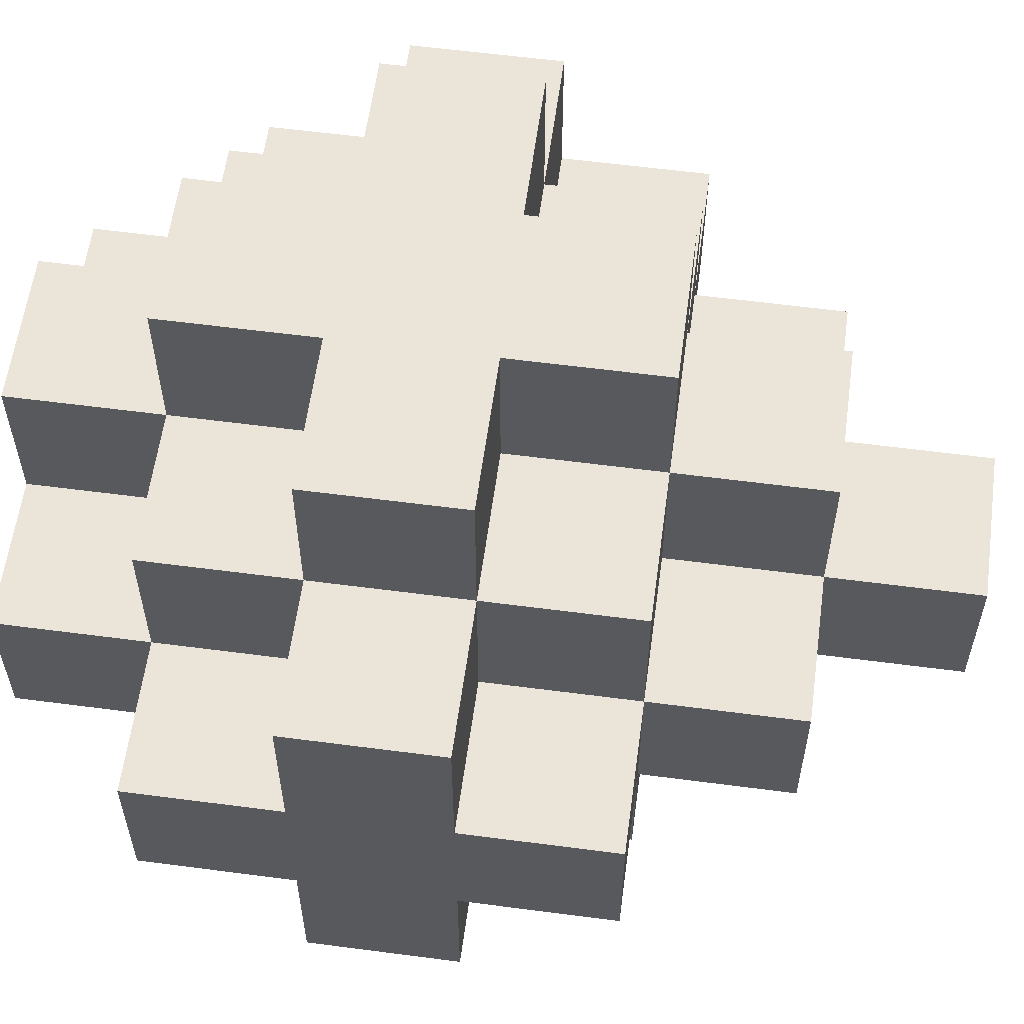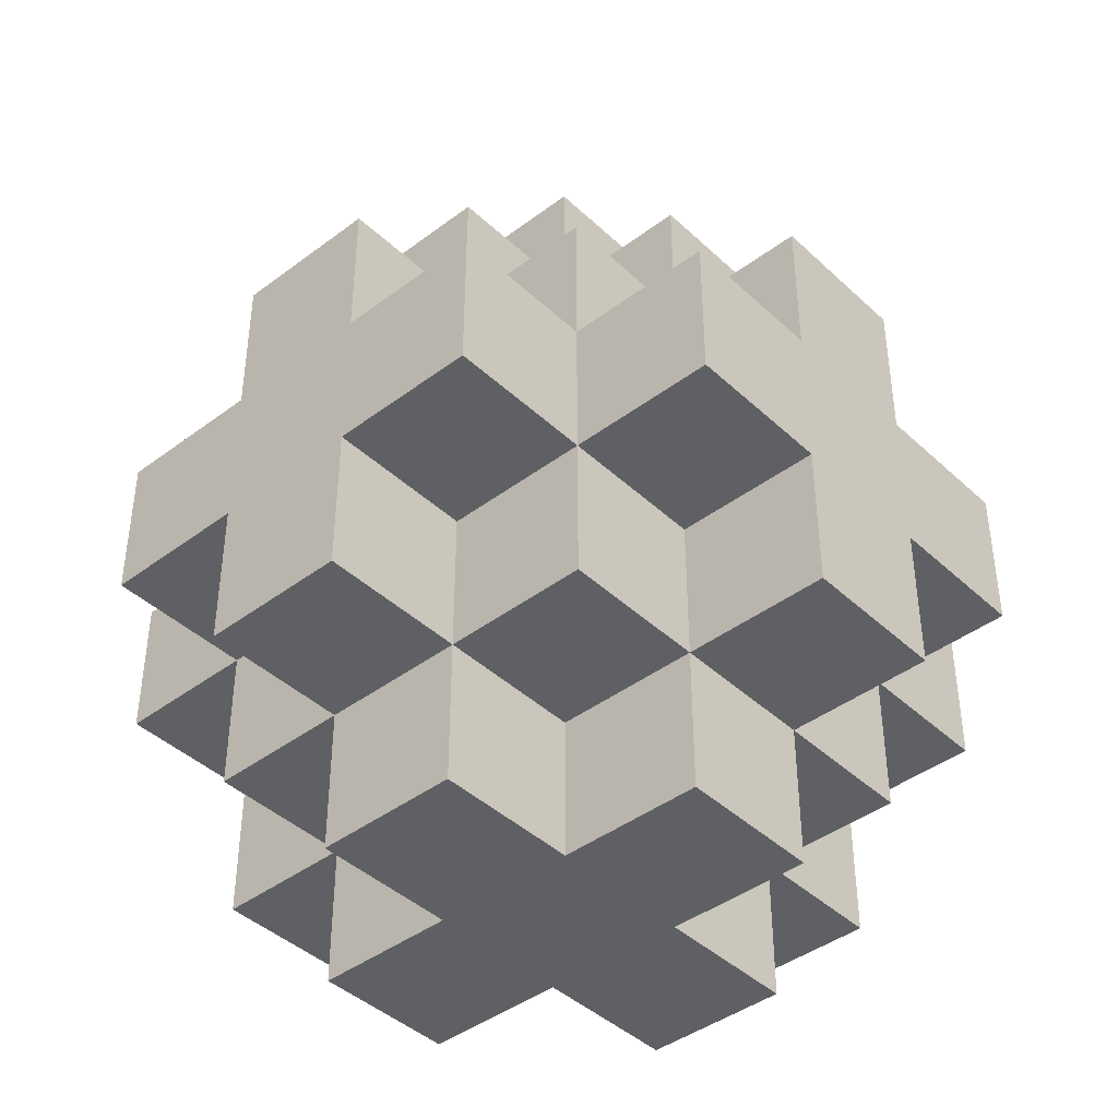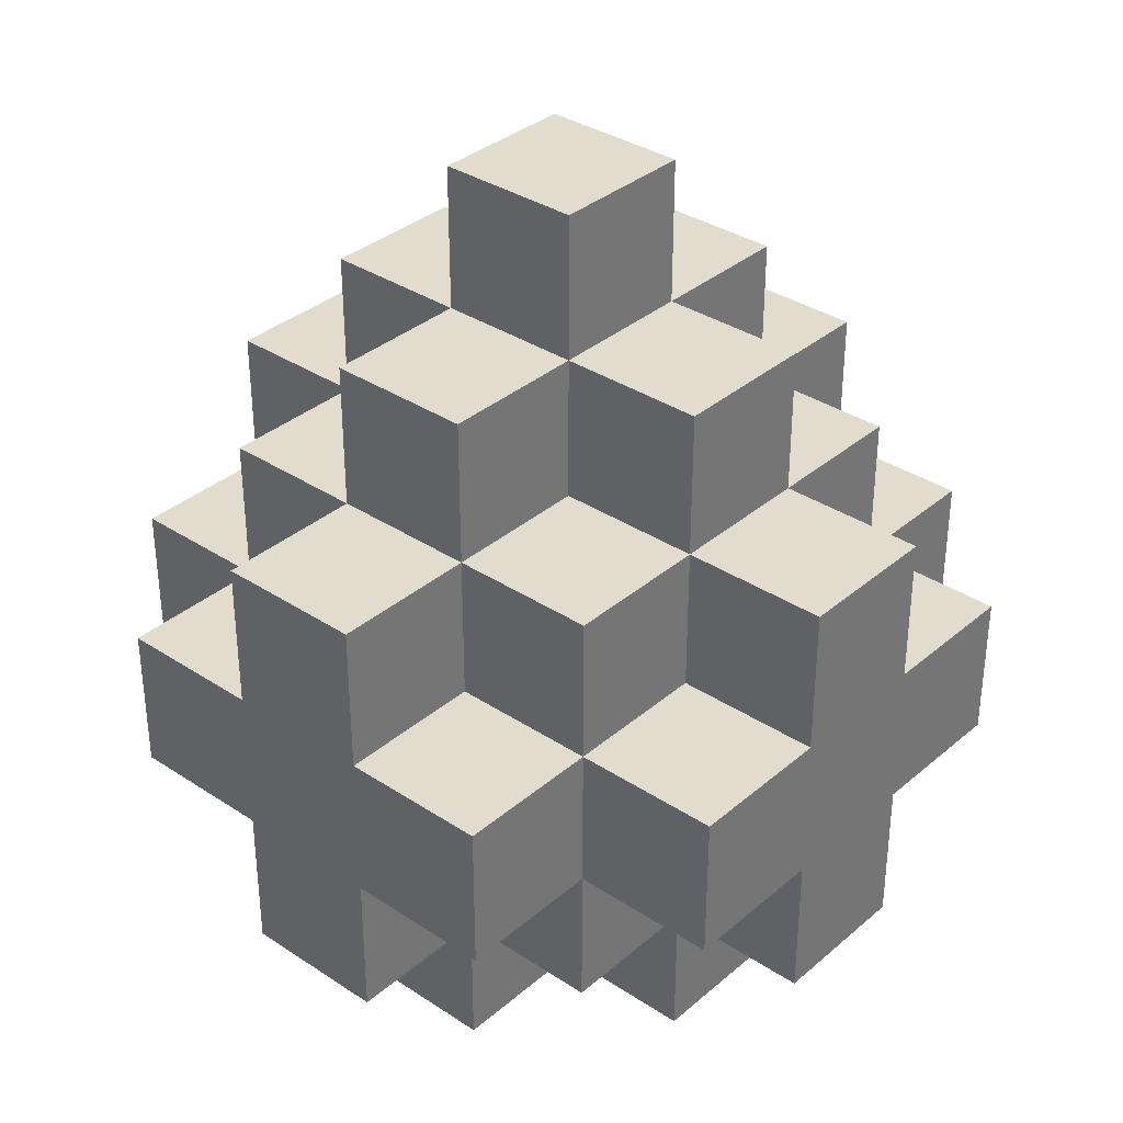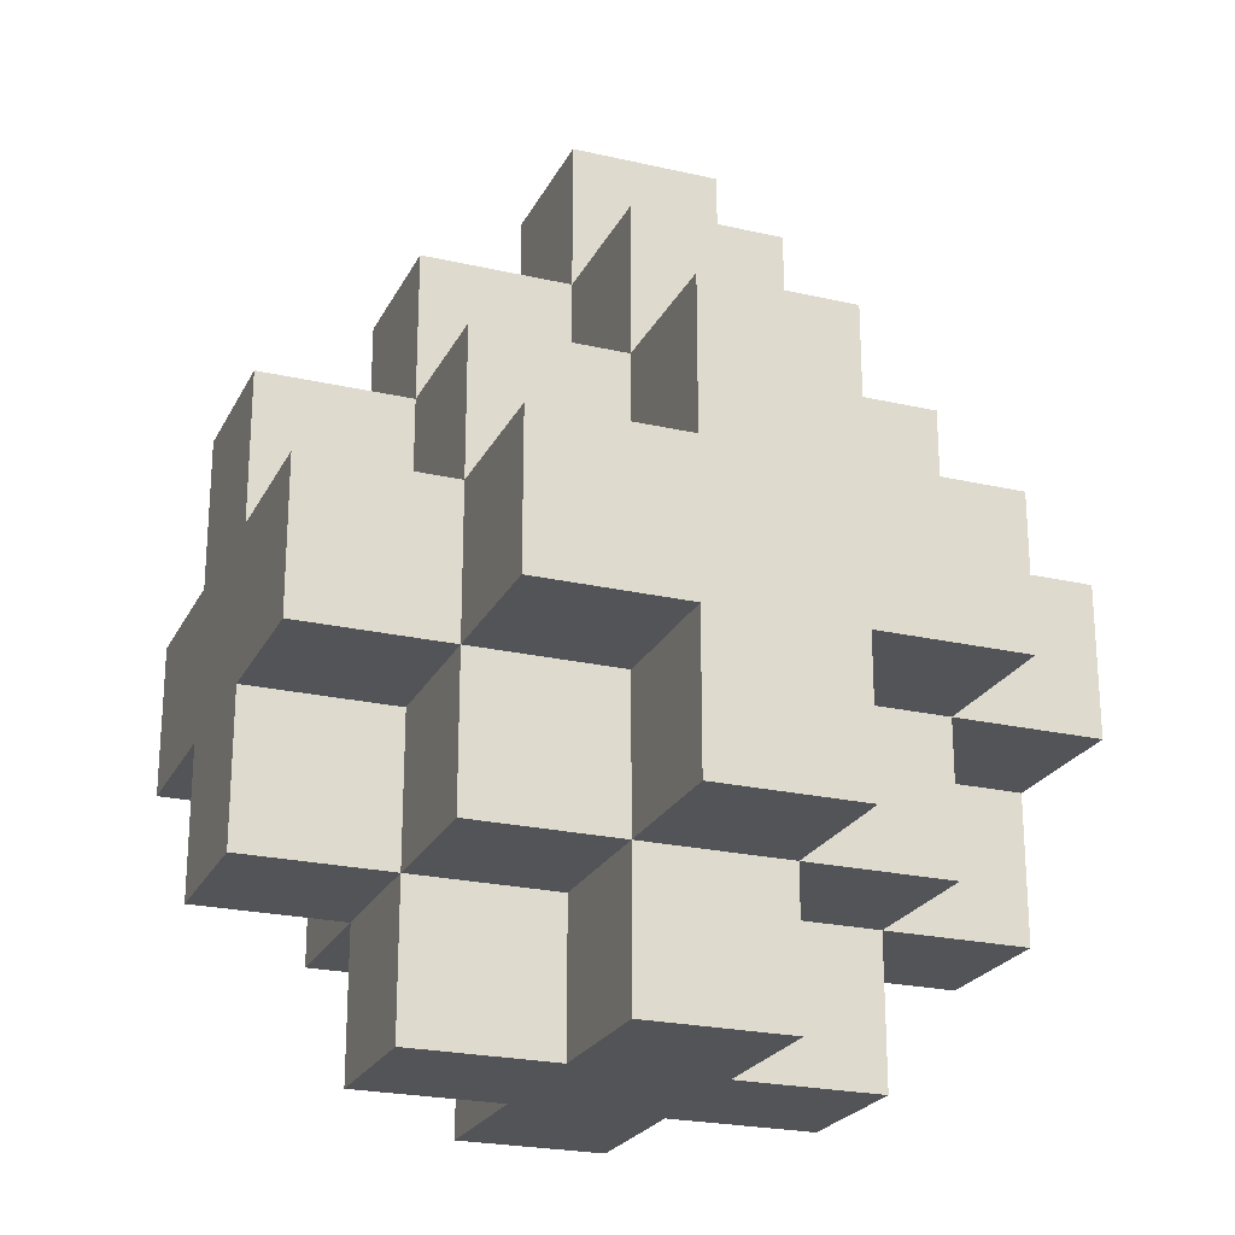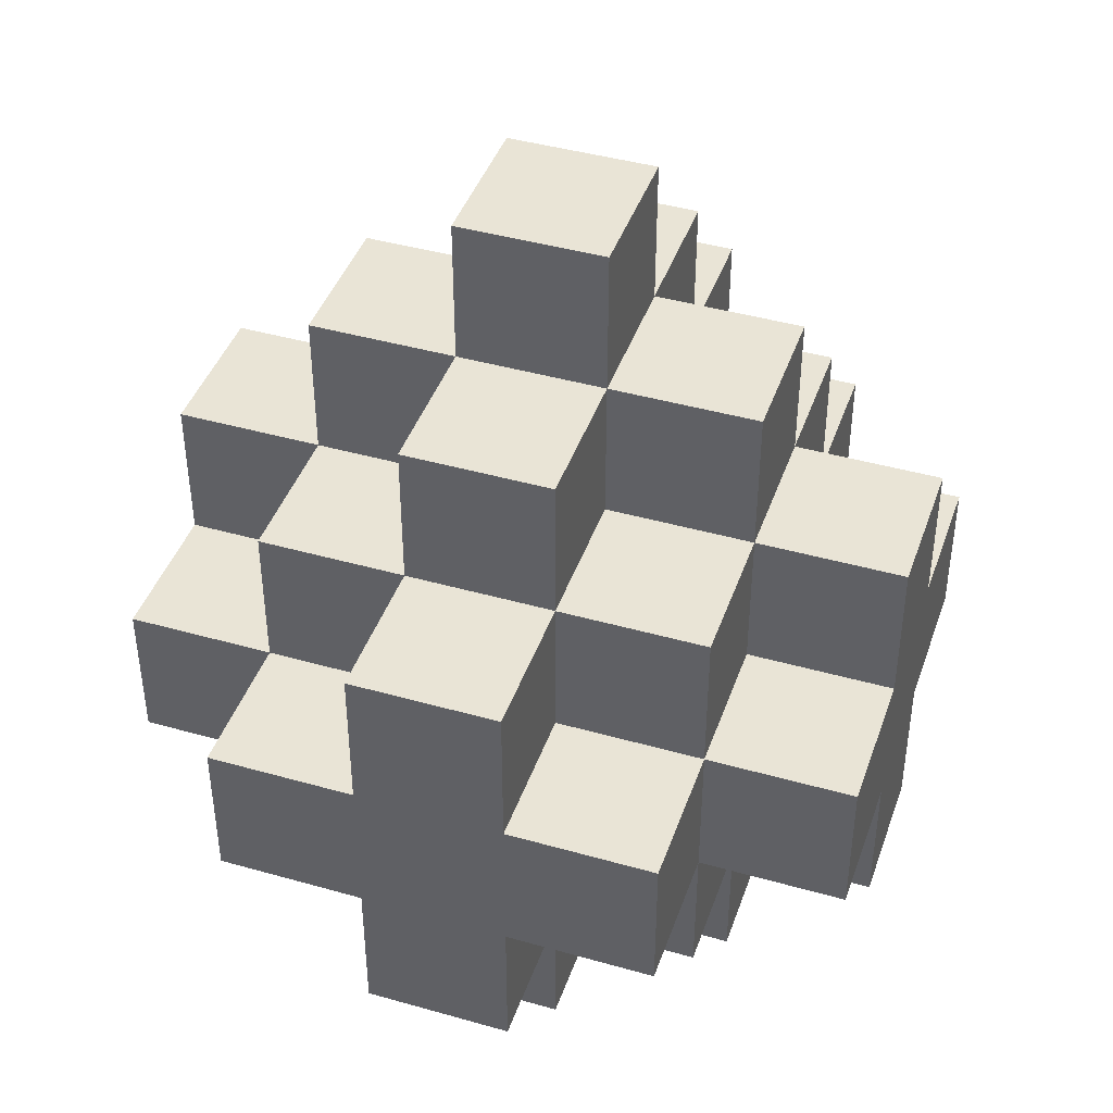
<metadata>
{"format":"obj","ext":"obj","renderer":"f3d","projection":"perspective","resolution":1024,"background":"white","views":[{"elev":59.1,"azim":97.7,"up":"+Z"},{"elev":-42.2,"azim":42.0,"up":"+Y"},{"elev":34.7,"azim":131.4,"up":"+Y"},{"elev":-23.4,"azim":-21.2,"up":"+Y"},{"elev":42.7,"azim":108.7,"up":"+Y"}]}
</metadata>
<code>
v -4.5 1 0.5
v -4.5 1 -0.5
v -4.5 2 1.5
v -4.5 2 0.5
v -4.5 2 -0.5
v -4.5 2 -1.5
v -4.5 3 1.5
v -4.5 3 0.5
v -4.5 3 -0.5
v -4.5 3 -1.5
v -4.5 4 0.5
v -4.5 4 -0.5
v -3.5 0 0.5
v -3.5 0 -0.5
v -3.5 1 1.5
v -3.5 1 0.5
v -3.5 1 -0.5
v -3.5 1 -1.5
v -3.5 2 2.5
v -3.5 2 1.5
v -3.5 2 0.5
v -3.5 2 -0.5
v -3.5 2 -1.5
v -3.5 2 -2.5
v -3.5 3 2.5
v -3.5 3 1.5
v -3.5 3 0.5
v -3.5 3 -0.5
v -3.5 3 -1.5
v -3.5 3 -2.5
v -3.5 4 1.5
v -3.5 4 0.5
v -3.5 4 -0.5
v -3.5 4 -1.5
v -3.5 5 0.5
v -3.5 5 -0.5
v -2.5 0 1.5
v -2.5 0 0.5
v -2.5 0 -0.5
v -2.5 0 -1.5
v -2.5 1 2.5
v -2.5 1 1.5
v -2.5 1 0.5
v -2.5 1 -0.5
v -2.5 1 -1.5
v -2.5 1 -2.5
v -2.5 2 2.5
v -2.5 2 1.5
v -2.5 2 -1.5
v -2.5 2 -2.5
v -2.5 3 2.5
v -2.5 3 1.5
v -2.5 3 -1.5
v -2.5 3 -2.5
v -2.5 4 2.5
v -2.5 4 1.5
v -2.5 4 0.5
v -2.5 4 -0.5
v -2.5 4 -1.5
v -2.5 4 -2.5
v -2.5 5 1.5
v -2.5 5 0.5
v -2.5 5 -0.5
v -2.5 5 -1.5
v -2.5 6 0.5
v -2.5 6 -0.5
v -1.5 0 1.5
v -1.5 0 0.5
v -1.5 0 -0.5
v -1.5 0 -1.5
v -1.5 1 2.5
v -1.5 1 1.5
v -1.5 1 0.5
v -1.5 1 -0.5
v -1.5 1 -1.5
v -1.5 1 -2.5
v -1.5 2 2.5
v -1.5 2 1.5
v -1.5 2 -1.5
v -1.5 2 -2.5
v -1.5 3 2.5
v -1.5 3 1.5
v -1.5 3 -1.5
v -1.5 3 -2.5
v -1.5 4 2.5
v -1.5 4 1.5
v -1.5 4 0.5
v -1.5 4 -0.5
v -1.5 4 -1.5
v -1.5 4 -2.5
v -1.5 5 1.5
v -1.5 5 0.5
v -1.5 5 -0.5
v -1.5 5 -1.5
v -1.5 6 0.5
v -1.5 6 -0.5
v -0.5 0 0.5
v -0.5 0 -0.5
v -0.5 1 1.5
v -0.5 1 0.5
v -0.5 1 -0.5
v -0.5 1 -1.5
v -0.5 2 2.5
v -0.5 2 1.5
v -0.5 2 0.5
v -0.5 2 -0.5
v -0.5 2 -1.5
v -0.5 2 -2.5
v -0.5 3 2.5
v -0.5 3 1.5
v -0.5 3 0.5
v -0.5 3 -0.5
v -0.5 3 -1.5
v -0.5 3 -2.5
v -0.5 4 1.5
v -0.5 4 0.5
v -0.5 4 -0.5
v -0.5 4 -1.5
v -0.5 5 0.5
v -0.5 5 -0.5
v 0.5 1 0.5
v 0.5 1 -0.5
v 0.5 2 1.5
v 0.5 2 0.5
v 0.5 2 -0.5
v 0.5 2 -1.5
v 0.5 3 1.5
v 0.5 3 0.5
v 0.5 3 -0.5
v 0.5 3 -1.5
v 0.5 4 0.5
v 0.5 4 -0.5
v -3.5 2 2.5
v -3.5 3 2.5
v -2.5 1 2.5
v -2.5 2 2.5
v -2.5 3 2.5
v -2.5 4 2.5
v -1.5 1 2.5
v -1.5 2 2.5
v -1.5 3 2.5
v -1.5 4 2.5
v -0.5 2 2.5
v -0.5 3 2.5
v -4.5 2 1.5
v -4.5 3 1.5
v -3.5 1 1.5
v -3.5 2 1.5
v -3.5 3 1.5
v -3.5 4 1.5
v -2.5 0 1.5
v -2.5 1 1.5
v -2.5 2 1.5
v -2.5 3 1.5
v -2.5 4 1.5
v -2.5 5 1.5
v -1.5 0 1.5
v -1.5 1 1.5
v -1.5 2 1.5
v -1.5 3 1.5
v -1.5 4 1.5
v -1.5 5 1.5
v -0.5 1 1.5
v -0.5 2 1.5
v -0.5 3 1.5
v -0.5 4 1.5
v 0.5 2 1.5
v 0.5 3 1.5
v -4.5 1 0.5
v -4.5 2 0.5
v -4.5 3 0.5
v -4.5 4 0.5
v -3.5 0 0.5
v -3.5 1 0.5
v -3.5 2 0.5
v -3.5 3 0.5
v -3.5 4 0.5
v -3.5 5 0.5
v -2.5 0 0.5
v -2.5 1 0.5
v -2.5 4 0.5
v -2.5 5 0.5
v -2.5 6 0.5
v -1.5 0 0.5
v -1.5 1 0.5
v -1.5 4 0.5
v -1.5 5 0.5
v -1.5 6 0.5
v -0.5 0 0.5
v -0.5 1 0.5
v -0.5 2 0.5
v -0.5 3 0.5
v -0.5 4 0.5
v -0.5 5 0.5
v 0.5 1 0.5
v 0.5 2 0.5
v 0.5 3 0.5
v 0.5 4 0.5
v -4.5 1 -0.5
v -4.5 2 -0.5
v -4.5 3 -0.5
v -4.5 4 -0.5
v -3.5 0 -0.5
v -3.5 1 -0.5
v -3.5 2 -0.5
v -3.5 3 -0.5
v -3.5 4 -0.5
v -3.5 5 -0.5
v -2.5 0 -0.5
v -2.5 1 -0.5
v -2.5 4 -0.5
v -2.5 5 -0.5
v -2.5 6 -0.5
v -1.5 0 -0.5
v -1.5 1 -0.5
v -1.5 4 -0.5
v -1.5 5 -0.5
v -1.5 6 -0.5
v -0.5 0 -0.5
v -0.5 1 -0.5
v -0.5 2 -0.5
v -0.5 3 -0.5
v -0.5 4 -0.5
v -0.5 5 -0.5
v 0.5 1 -0.5
v 0.5 2 -0.5
v 0.5 3 -0.5
v 0.5 4 -0.5
v -4.5 2 -1.5
v -4.5 3 -1.5
v -3.5 1 -1.5
v -3.5 2 -1.5
v -3.5 3 -1.5
v -3.5 4 -1.5
v -2.5 0 -1.5
v -2.5 1 -1.5
v -2.5 2 -1.5
v -2.5 3 -1.5
v -2.5 4 -1.5
v -2.5 5 -1.5
v -1.5 0 -1.5
v -1.5 1 -1.5
v -1.5 2 -1.5
v -1.5 3 -1.5
v -1.5 4 -1.5
v -1.5 5 -1.5
v -0.5 1 -1.5
v -0.5 2 -1.5
v -0.5 3 -1.5
v -0.5 4 -1.5
v 0.5 2 -1.5
v 0.5 3 -1.5
v -3.5 2 -2.5
v -3.5 3 -2.5
v -2.5 1 -2.5
v -2.5 2 -2.5
v -2.5 3 -2.5
v -2.5 4 -2.5
v -1.5 1 -2.5
v -1.5 2 -2.5
v -1.5 3 -2.5
v -1.5 4 -2.5
v -0.5 2 -2.5
v -0.5 3 -2.5
v -2.5 0 1.5
v -1.5 0 1.5
v -3.5 0 0.5
v -2.5 0 0.5
v -1.5 0 0.5
v -0.5 0 0.5
v -3.5 0 -0.5
v -2.5 0 -0.5
v -1.5 0 -0.5
v -0.5 0 -0.5
v -2.5 0 -1.5
v -1.5 0 -1.5
v -2.5 1 2.5
v -1.5 1 2.5
v -3.5 1 1.5
v -2.5 1 1.5
v -1.5 1 1.5
v -0.5 1 1.5
v -4.5 1 0.5
v -3.5 1 0.5
v -2.5 1 0.5
v -1.5 1 0.5
v -0.5 1 0.5
v 0.5 1 0.5
v -4.5 1 -0.5
v -3.5 1 -0.5
v -2.5 1 -0.5
v -1.5 1 -0.5
v -0.5 1 -0.5
v 0.5 1 -0.5
v -3.5 1 -1.5
v -2.5 1 -1.5
v -1.5 1 -1.5
v -0.5 1 -1.5
v -2.5 1 -2.5
v -1.5 1 -2.5
v -3.5 2 2.5
v -2.5 2 2.5
v -1.5 2 2.5
v -0.5 2 2.5
v -4.5 2 1.5
v -3.5 2 1.5
v -2.5 2 1.5
v -1.5 2 1.5
v -0.5 2 1.5
v 0.5 2 1.5
v -4.5 2 0.5
v -3.5 2 0.5
v -0.5 2 0.5
v 0.5 2 0.5
v -4.5 2 -0.5
v -3.5 2 -0.5
v -0.5 2 -0.5
v 0.5 2 -0.5
v -4.5 2 -1.5
v -3.5 2 -1.5
v -2.5 2 -1.5
v -1.5 2 -1.5
v -0.5 2 -1.5
v 0.5 2 -1.5
v -3.5 2 -2.5
v -2.5 2 -2.5
v -1.5 2 -2.5
v -0.5 2 -2.5
v -3.5 3 2.5
v -2.5 3 2.5
v -1.5 3 2.5
v -0.5 3 2.5
v -4.5 3 1.5
v -3.5 3 1.5
v -2.5 3 1.5
v -1.5 3 1.5
v -0.5 3 1.5
v 0.5 3 1.5
v -4.5 3 0.5
v -3.5 3 0.5
v -0.5 3 0.5
v 0.5 3 0.5
v -4.5 3 -0.5
v -3.5 3 -0.5
v -0.5 3 -0.5
v 0.5 3 -0.5
v -4.5 3 -1.5
v -3.5 3 -1.5
v -2.5 3 -1.5
v -1.5 3 -1.5
v -0.5 3 -1.5
v 0.5 3 -1.5
v -3.5 3 -2.5
v -2.5 3 -2.5
v -1.5 3 -2.5
v -0.5 3 -2.5
v -2.5 4 2.5
v -1.5 4 2.5
v -3.5 4 1.5
v -2.5 4 1.5
v -1.5 4 1.5
v -0.5 4 1.5
v -4.5 4 0.5
v -3.5 4 0.5
v -2.5 4 0.5
v -1.5 4 0.5
v -0.5 4 0.5
v 0.5 4 0.5
v -4.5 4 -0.5
v -3.5 4 -0.5
v -2.5 4 -0.5
v -1.5 4 -0.5
v -0.5 4 -0.5
v 0.5 4 -0.5
v -3.5 4 -1.5
v -2.5 4 -1.5
v -1.5 4 -1.5
v -0.5 4 -1.5
v -2.5 4 -2.5
v -1.5 4 -2.5
v -2.5 5 1.5
v -1.5 5 1.5
v -3.5 5 0.5
v -2.5 5 0.5
v -1.5 5 0.5
v -0.5 5 0.5
v -3.5 5 -0.5
v -2.5 5 -0.5
v -1.5 5 -0.5
v -0.5 5 -0.5
v -2.5 5 -1.5
v -1.5 5 -1.5
v -2.5 6 0.5
v -1.5 6 0.5
v -2.5 6 -0.5
v -1.5 6 -0.5
f 4 2 1
f 5 2 4
f 7 4 3
f 8 5 4
f 8 4 7
f 9 6 5
f 9 5 8
f 10 6 9
f 11 9 8
f 12 9 11
f 16 14 13
f 17 14 16
f 20 16 15
f 21 16 20
f 22 18 17
f 23 18 22
f 25 20 19
f 26 20 25
f 29 24 23
f 30 24 29
f 31 27 26
f 32 27 31
f 33 29 28
f 34 29 33
f 35 33 32
f 36 33 35
f 42 38 37
f 43 38 42
f 44 40 39
f 45 40 44
f 47 42 41
f 48 42 47
f 49 46 45
f 50 46 49
f 55 52 51
f 56 52 55
f 59 54 53
f 60 54 59
f 61 57 56
f 62 57 61
f 63 59 58
f 64 59 63
f 65 63 62
f 66 63 65
f 67 68 72
f 72 68 73
f 69 70 74
f 74 70 75
f 71 72 77
f 77 72 78
f 75 76 79
f 79 76 80
f 81 82 85
f 85 82 86
f 83 84 89
f 89 84 90
f 86 87 91
f 91 87 92
f 88 89 93
f 93 89 94
f 92 93 95
f 95 93 96
f 97 98 100
f 100 98 101
f 99 100 104
f 104 100 105
f 101 102 106
f 106 102 107
f 103 104 109
f 109 104 110
f 107 108 113
f 113 108 114
f 110 111 115
f 115 111 116
f 112 113 117
f 117 113 118
f 116 117 119
f 119 117 120
f 121 122 124
f 124 122 125
f 123 124 127
f 124 125 128
f 127 124 128
f 125 126 129
f 128 125 129
f 129 126 130
f 128 129 131
f 131 129 132
f 136 134 133
f 137 134 136
f 139 136 135
f 140 137 136
f 140 136 139
f 141 138 137
f 141 137 140
f 142 138 141
f 143 141 140
f 144 141 143
f 148 146 145
f 149 146 148
f 152 148 147
f 153 148 152
f 154 150 149
f 155 150 154
f 157 152 151
f 158 152 157
f 161 156 155
f 162 156 161
f 163 159 158
f 164 159 163
f 165 161 160
f 166 161 165
f 167 165 164
f 168 165 167
f 174 170 169
f 175 170 174
f 176 172 171
f 177 172 176
f 179 174 173
f 180 174 179
f 181 178 177
f 182 178 181
f 187 183 182
f 188 183 187
f 189 185 184
f 190 185 189
f 193 187 186
f 194 187 193
f 195 191 190
f 196 191 195
f 197 193 192
f 198 193 197
f 199 200 204
f 204 200 205
f 201 202 206
f 206 202 207
f 203 204 209
f 209 204 210
f 207 208 211
f 211 208 212
f 212 213 217
f 217 213 218
f 214 215 219
f 219 215 220
f 216 217 223
f 223 217 224
f 220 221 225
f 225 221 226
f 222 223 227
f 227 223 228
f 229 230 232
f 232 230 233
f 231 232 236
f 236 232 237
f 233 234 238
f 238 234 239
f 235 236 241
f 241 236 242
f 239 240 245
f 245 240 246
f 242 243 247
f 247 243 248
f 244 245 249
f 249 245 250
f 248 249 251
f 251 249 252
f 253 254 256
f 256 254 257
f 255 256 259
f 256 257 260
f 259 256 260
f 257 258 261
f 260 257 261
f 261 258 262
f 260 261 263
f 263 261 264
f 268 266 265
f 269 266 268
f 271 268 267
f 271 269 268
f 272 269 271
f 273 270 269
f 273 269 272
f 274 270 273
f 275 273 272
f 276 273 275
f 280 278 277
f 281 278 280
f 284 280 279
f 285 280 284
f 286 282 281
f 287 282 286
f 289 284 283
f 290 284 289
f 293 288 287
f 294 288 293
f 295 291 290
f 296 291 295
f 297 293 292
f 298 293 297
f 299 297 296
f 300 297 299
f 306 302 301
f 307 302 306
f 308 304 303
f 309 304 308
f 311 306 305
f 312 306 311
f 313 310 309
f 314 310 313
f 319 316 315
f 320 316 319
f 323 318 317
f 324 318 323
f 325 321 320
f 326 321 325
f 327 323 322
f 328 323 327
f 329 330 334
f 334 330 335
f 331 332 336
f 336 332 337
f 333 334 339
f 339 334 340
f 337 338 341
f 341 338 342
f 343 344 347
f 347 344 348
f 345 346 351
f 351 346 352
f 348 349 353
f 353 349 354
f 350 351 355
f 355 351 356
f 357 358 360
f 360 358 361
f 359 360 364
f 364 360 365
f 361 362 366
f 366 362 367
f 363 364 369
f 369 364 370
f 367 368 373
f 373 368 374
f 370 371 375
f 375 371 376
f 372 373 377
f 377 373 378
f 376 377 379
f 379 377 380
f 381 382 384
f 384 382 385
f 383 384 387
f 387 384 388
f 385 386 389
f 389 386 390
f 388 389 391
f 391 389 392
f 393 394 395
f 395 394 396

</code>
